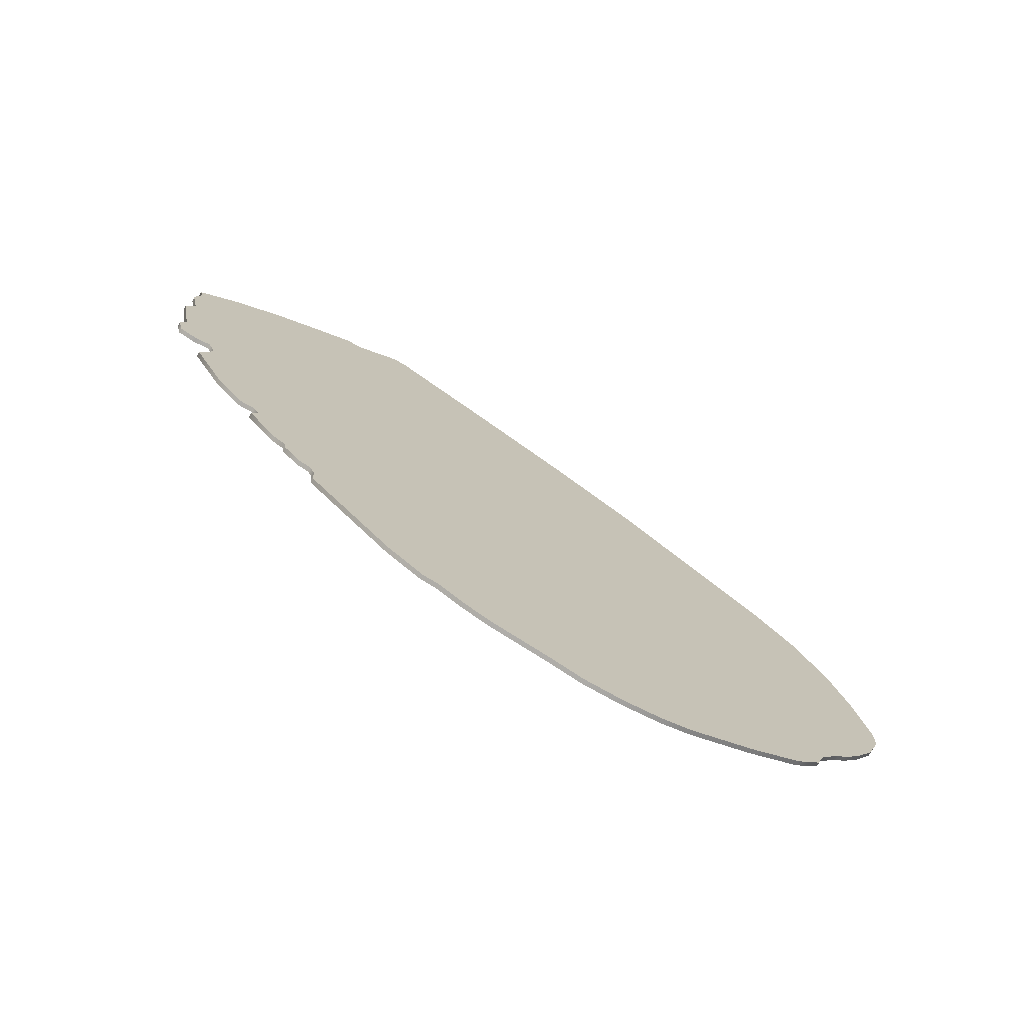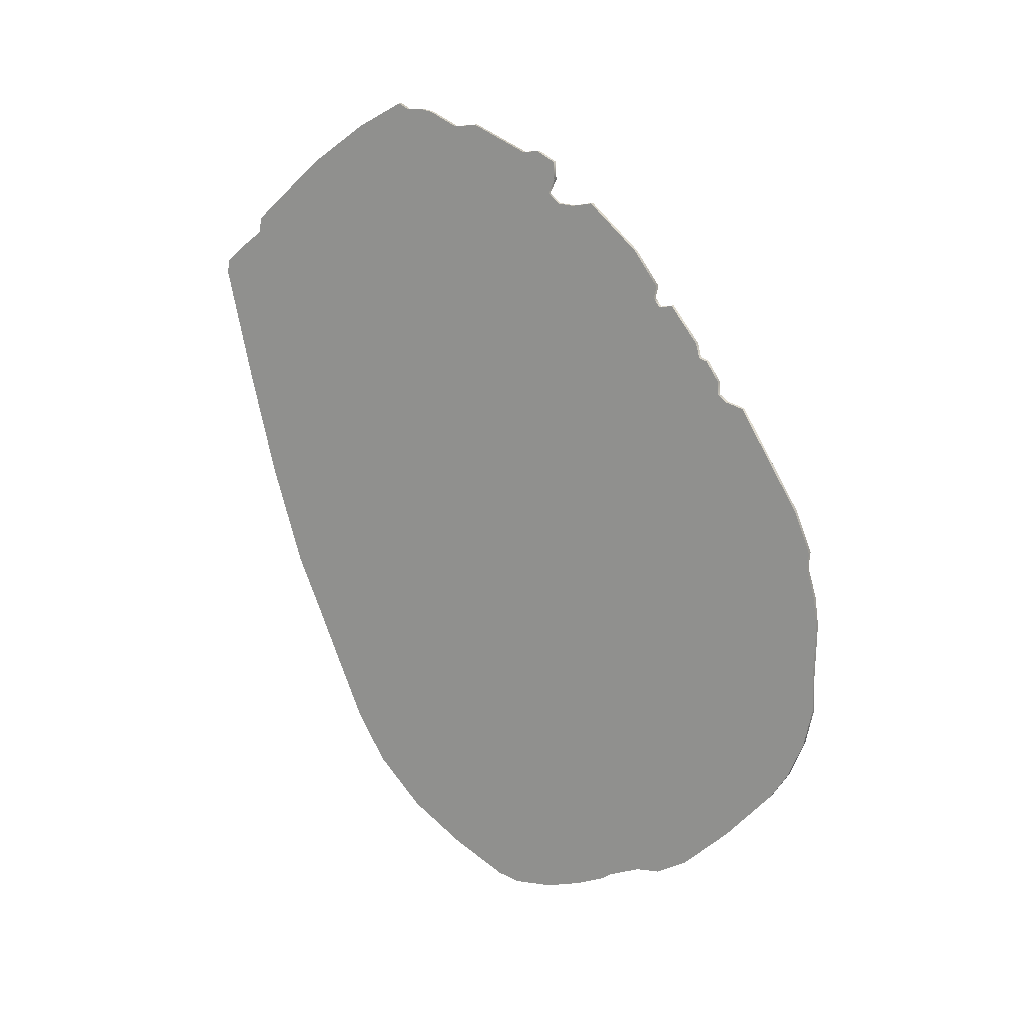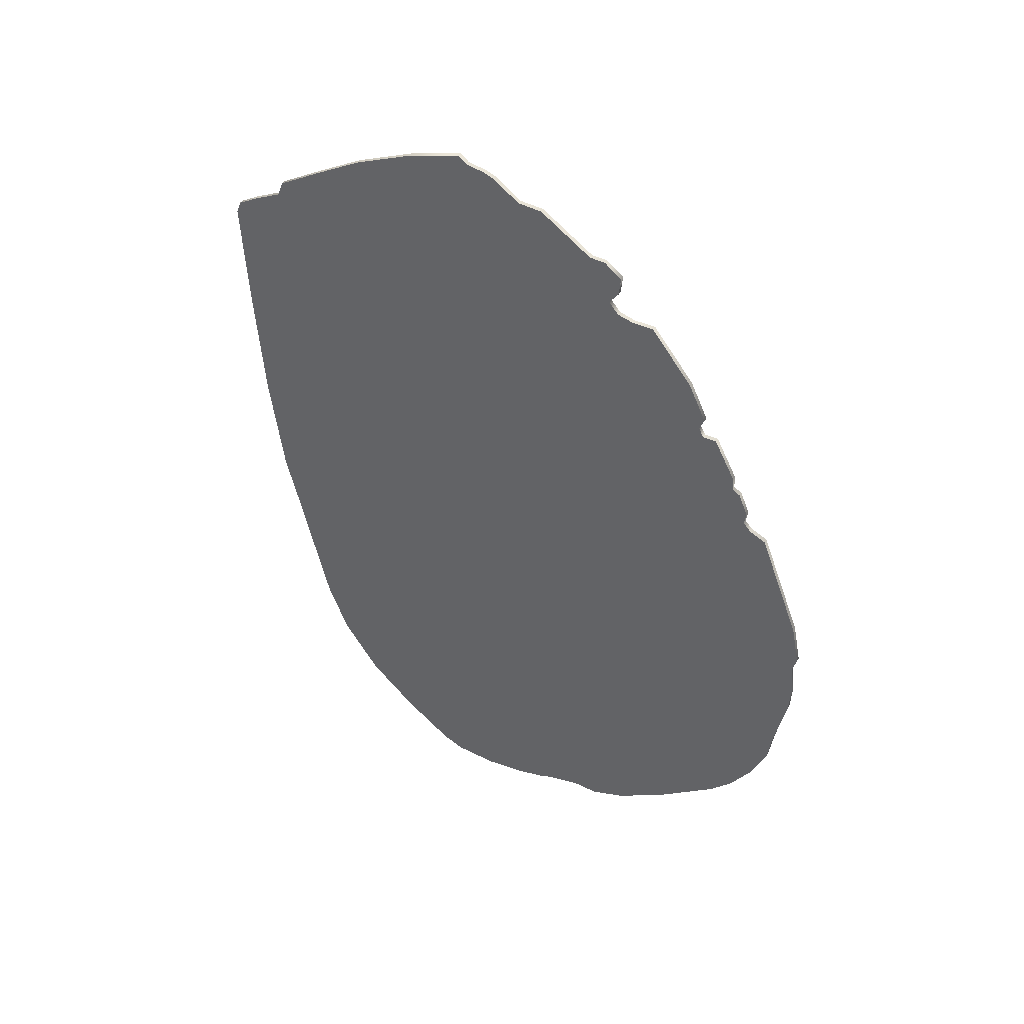
<metadata>
{"format":"obj","ext":"obj","renderer":"f3d","projection":"perspective","resolution":1024,"background":"white","views":[{"elev":72.1,"azim":-154.1,"up":"+Y"},{"elev":-67.7,"azim":94.6,"up":"+Z"},{"elev":-35.3,"azim":85.5,"up":"+Z"}]}
</metadata>
<code>
g default
v 1.67 3.497 -0.3775
v 1.488 3.574 -0.4469
v 1.303 3.66 -0.5215
v 1.042 3.8 -0.6374
v 0.7767 3.923 -0.7449
v 0.5041 4.05 -0.8552
v 0.0331 4.259 -1.04
v -0.2518 4.352 -1.133
v -0.5059 4.419 -1.207
v -0.7507 4.467 -1.27
v -1.014 4.5 -1.326
v -1.189 4.533 -1.37
v -1.322 4.435 -1.334
v -1.5 4.284 -1.275
v -1.693 4.087 -1.193
v -1.942 3.796 -1.066
v -2.196 3.416 -0.8902
v -2.348 3.139 -0.757
v -2.456 2.897 -0.6374
v -2.57 2.54 -0.4541
v -2.611 2.305 -0.3284
v -2.601 2.11 -0.218
v -2.382 1.968 -0.1069
v -2.075 1.804 0.02932
v -1.728 1.661 0.1592
v -1.338 1.534 0.2869
v -0.9144 1.409 0.4178
v -0.4895 1.298 0.5414
v 0.04445 1.186 0.6809
v 0.6036 1.091 0.815
v 1.111 1.019 0.9287
v 1.387 0.9973 0.9806
v 1.578 1.017 0.997
v 1.704 1.042 1.001
v 1.757 1.157 0.9445
v 1.875 1.377 0.8383
v 2.008 1.631 0.7153
v 2.141 1.928 0.5687
v 2.22 2.241 0.4052
v 2.223 2.458 0.2841
v 2.154 2.697 0.1403
v 1.999 3.021 -0.06367
v 1.927 3.205 -0.177
v 1.899 3.33 -0.251
v -0.3543 1.6 0.3921
v -0.2545 1.895 0.2413
v -0.1663 2.183 0.09277
v -0.08156 2.465 -0.05289
v 0.002268 2.742 -0.1957
v 0.08597 3.014 -0.3359
v 0.1703 3.282 -0.4735
v 0.258 3.546 -0.6087
v 0.3578 3.806 -0.7397
v 0.002296 3.948 -0.8705
v -0.07351 3.668 -0.725
v -0.1628 3.397 -0.586
v -0.2574 3.126 -0.4478
v -0.3544 2.851 -0.3083
v -0.4529 2.573 -0.1669
v -0.5538 2.29 -0.02335
v -0.6604 2.003 0.1221
v -0.7787 1.71 0.2691
v 0.1054 1.496 0.5165
v 0.1631 1.793 0.3584
v 0.2247 2.082 0.206
v 0.2907 2.363 0.05823
v 0.3591 2.638 -0.08576
v 0.4287 2.907 -0.2264
v 0.5002 3.17 -0.3635
v 0.5773 3.428 -0.4967
v 0.6667 3.68 -0.6245
v -0.3082 4.058 -0.977
v -0.3915 3.782 -0.8347
v -0.4907 3.512 -0.6977
v -0.5984 3.24 -0.5611
v -0.7097 2.964 -0.4229
v -0.8219 2.685 -0.2829
v -0.9356 2.403 -0.1414
v -1.055 2.117 0.00132
v -1.186 1.828 0.1443
v -0.5916 4.151 -1.07
v -0.6936 3.891 -0.939
v -0.81 3.628 -0.809
v -0.9357 3.358 -0.676
v -1.064 3.081 -0.5393
v -1.189 2.801 -0.4006
v -1.312 2.519 -0.2606
v -1.437 2.235 -0.1197
v -1.571 1.95 0.02007
v 0.5684 1.404 0.6346
v 0.5765 1.701 0.4698
v 0.6115 1.987 0.3147
v 0.6605 2.266 0.1656
v 0.7147 2.539 0.02079
v 0.7695 2.805 -0.1203
v 0.8247 3.065 -0.2576
v 0.8842 3.317 -0.3902
v 0.9549 3.561 -0.5165
v 0.9882 1.329 0.7371
v 0.9632 1.619 0.5714
v 0.9842 1.9 0.4173
v 1.025 2.176 0.2686
v 1.07 2.447 0.1236
v 1.11 2.71 -0.01792
v 1.145 2.966 -0.1563
v 1.18 3.214 -0.2899
v 1.227 3.448 -0.4139
v -0.8589 4.236 -1.156
v -0.9813 4.002 -1.043
v -1.12 3.753 -0.9233
v -1.271 3.484 -0.7945
v -1.421 3.2 -0.6576
v -1.56 2.918 -0.5195
v -1.687 2.637 -0.3808
v -1.809 2.353 -0.2398
v -1.933 2.078 -0.1035
v -1.112 4.324 -1.242
v -1.253 4.127 -1.152
v -1.418 3.897 -1.047
v -1.605 3.624 -0.9212
v -1.791 3.318 -0.777
v -1.941 3.033 -0.6391
v -2.066 2.758 -0.5031
v -2.18 2.464 -0.3551
v -2.276 2.204 -0.2235
v 1.31 1.276 0.8136
v 1.304 1.546 0.6615
v 1.337 1.818 0.5144
v 1.386 2.091 0.3681
v 1.429 2.362 0.2229
v 1.456 2.622 0.08125
v 1.465 2.876 -0.05974
v 1.464 3.125 -0.1992
v 1.47 3.357 -0.3276
v 1.562 1.23 0.8754
v 1.604 1.472 0.7465
v 1.675 1.733 0.6107
v 1.752 2.01 0.4665
v 1.805 2.288 0.3186
v 1.819 2.54 0.1798
v 1.794 2.792 0.03522
v 1.74 3.054 -0.1195
v 1.702 3.278 -0.2504
v -2.927 2.97 -0.7464
v -3.003 2.743 -0.6303
v -3.032 2.495 -0.4955
v -2.995 2.366 -0.4181
v -2.811 2.057 -0.2188
v -2.574 1.755 -0.01544
v -2.258 1.508 0.1685
v -1.928 1.357 0.3004
v -1.526 1.236 0.4262
v -1.051 1.095 0.5739
v -0.7336 0.9966 0.6747
v -0.04179 0.8604 0.8508
v 0.691 0.7544 1.016
v 1.463 0.6569 1.182
v 1.55 0.6777 1.183
v 1.659 0.799 1.131
v 1.778 0.9514 1.063
v 1.886 0.979 1.063
v 2.13 1.249 0.947
v 2.34 1.488 0.8437
v 2.585 1.83 0.6876
v 2.748 2.127 0.5448
v 2.71 2.184 0.5074
v 2.711 2.288 0.4494
v 2.696 2.353 0.4112
v 2.601 2.517 0.3056
v 2.618 2.657 0.2296
v 2.444 2.98 0.02385
v 2.456 3.071 -0.02547
v 2.388 3.179 -0.09566
v 2.264 3.177 -0.1123
v 2.174 3.129 -0.09847
v 2.109 3.192 -0.1431
v 2.099 3.288 -0.1984
v 2.122 3.41 -0.2635
v 1.82 3.682 -0.4591
v 1.591 3.806 -0.5616
v 1.51 3.784 -0.561
v 1.454 3.818 -0.588
v 1.468 3.897 -0.6305
v 1.228 4.041 -0.7454
v 1.134 4.054 -0.7666
v 1.113 4.103 -0.7967
v 0.9759 4.17 -0.8539
v 0.8942 4.164 -0.8627
v 0.8488 4.212 -0.8961
v 0.8152 4.313 -0.9573
v 0.1486 4.615 -1.223
v -0.1222 4.687 -1.302
v -0.2264 4.67 -1.307
v -0.4294 4.706 -1.357
v -0.6239 4.713 -1.389
v -1.005 4.675 -1.423
v -1.23 4.666 -1.45
v -1.487 4.597 -1.449
v -1.733 4.487 -1.423
v -1.914 4.37 -1.383
v -2.272 4.056 -1.26
v -2.563 3.757 -1.134
v -2.686 3.556 -1.039
v -2.705 3.411 -0.9607
v -2.797 3.209 -0.8611
v -2.841 3.151 -0.8354
v 1.674 3.483 -0.4034
v 1.492 3.56 -0.4729
v 1.306 3.645 -0.5475
v 1.046 3.785 -0.6634
v 0.7805 3.909 -0.7709
v 0.5079 4.036 -0.8812
v 0.03685 4.245 -1.066
v -0.2481 4.337 -1.159
v -0.5021 4.404 -1.233
v -0.747 4.452 -1.296
v -1.01 4.485 -1.352
v -1.185 4.519 -1.396
v -1.318 4.42 -1.36
v -1.496 4.269 -1.301
v -1.69 4.072 -1.219
v -1.938 3.781 -1.092
v -2.192 3.401 -0.9161
v -2.344 3.124 -0.7829
v -2.452 2.882 -0.6634
v -2.566 2.525 -0.4801
v -2.607 2.29 -0.3544
v -2.597 2.096 -0.244
v -2.378 1.954 -0.1329
v -2.071 1.789 0.003347
v -1.724 1.647 0.1332
v -1.335 1.519 0.2609
v -0.9106 1.394 0.3918
v -0.4857 1.283 0.5154
v 0.0482 1.172 0.6549
v 0.6074 1.076 0.789
v 1.114 1.004 0.9027
v 1.391 0.9828 0.9546
v 1.582 1.003 0.971
v 1.708 1.027 0.9754
v 1.761 1.143 0.9185
v 1.879 1.363 0.8123
v 2.012 1.617 0.6894
v 2.145 1.913 0.5427
v 2.224 2.226 0.3792
v 2.226 2.443 0.2581
v 2.158 2.682 0.1144
v 2.003 3.007 -0.08964
v 1.931 3.191 -0.203
v 1.902 3.316 -0.2769
v -0.3505 1.585 0.3661
v -0.2507 1.88 0.2154
v -0.1625 2.168 0.0668
v -0.0778 2.451 -0.07887
v 0.006019 2.727 -0.2217
v 0.08973 3 -0.3618
v 0.1741 3.267 -0.4995
v 0.2617 3.532 -0.6347
v 0.3615 3.791 -0.7657
v 0.006048 3.933 -0.8965
v -0.06976 3.654 -0.7509
v -0.1591 3.382 -0.612
v -0.2537 3.111 -0.4738
v -0.3507 2.837 -0.3343
v -0.4492 2.558 -0.1929
v -0.55 2.276 -0.04933
v -0.6566 1.989 0.09612
v -0.7749 1.695 0.2431
v 0.1092 1.481 0.4905
v 0.1668 1.779 0.3324
v 0.2285 2.067 0.18
v 0.2944 2.348 0.03226
v 0.3628 2.623 -0.1117
v 0.4325 2.892 -0.2523
v 0.504 3.156 -0.3895
v 0.581 3.414 -0.5227
v 0.6704 3.665 -0.6504
v -0.3044 4.044 -1.003
v -0.3877 3.768 -0.8606
v -0.4869 3.497 -0.7237
v -0.5946 3.225 -0.5871
v -0.7059 2.95 -0.4489
v -0.8181 2.671 -0.3089
v -0.9318 2.388 -0.1674
v -1.051 2.103 -0.02465
v -1.182 1.813 0.1184
v -0.5879 4.136 -1.096
v -0.6899 3.876 -0.965
v -0.8062 3.614 -0.835
v -0.932 3.344 -0.7019
v -1.06 3.066 -0.5652
v -1.186 2.786 -0.4266
v -1.308 2.504 -0.2866
v -1.433 2.22 -0.1457
v -1.567 1.936 -0.0059
v 0.5722 1.39 0.6086
v 0.5803 1.686 0.4438
v 0.6153 1.973 0.2887
v 0.6642 2.252 0.1396
v 0.7184 2.524 -0.005187
v 0.7732 2.791 -0.1462
v 0.8284 3.05 -0.2835
v 0.8879 3.303 -0.4161
v 0.9587 3.547 -0.5424
v 0.9919 1.315 0.7111
v 0.9669 1.605 0.5454
v 0.988 1.885 0.3913
v 1.029 2.162 0.2427
v 1.073 2.432 0.09762
v 1.114 2.696 -0.0439
v 1.149 2.952 -0.1822
v 1.184 3.2 -0.3158
v 1.231 3.433 -0.4398
v -0.8552 4.221 -1.182
v -0.9776 3.987 -1.069
v -1.116 3.738 -0.9493
v -1.267 3.469 -0.8205
v -1.418 3.186 -0.6836
v -1.556 2.903 -0.5455
v -1.683 2.622 -0.4067
v -1.805 2.339 -0.2657
v -1.929 2.063 -0.1294
v -1.108 4.31 -1.268
v -1.249 4.112 -1.178
v -1.414 3.883 -1.073
v -1.601 3.609 -0.9472
v -1.787 3.304 -0.803
v -1.937 3.018 -0.6651
v -2.062 2.743 -0.5291
v -2.177 2.449 -0.3811
v -2.273 2.189 -0.2494
v 1.314 1.261 0.7876
v 1.307 1.531 0.6355
v 1.341 1.803 0.4884
v 1.39 2.077 0.3421
v 1.433 2.348 0.1969
v 1.46 2.608 0.05528
v 1.468 2.862 -0.08572
v 1.467 3.111 -0.2252
v 1.474 3.342 -0.3536
v 1.566 1.216 0.8494
v 1.608 1.457 0.7205
v 1.679 1.718 0.5847
v 1.756 1.996 0.4405
v 1.809 2.274 0.2926
v 1.823 2.525 0.1538
v 1.798 2.777 0.009245
v 1.743 3.04 -0.1455
v 1.705 3.264 -0.2764
v -2.923 2.956 -0.7723
v -3 2.728 -0.6562
v -3.028 2.48 -0.5215
v -2.992 2.351 -0.444
v -2.807 2.043 -0.2447
v -2.571 1.74 -0.04141
v -2.254 1.493 0.1425
v -1.924 1.343 0.2745
v -1.522 1.222 0.4002
v -1.047 1.08 0.5479
v -0.7299 0.9821 0.6487
v -0.03804 0.8459 0.8248
v 0.6947 0.7399 0.9899
v 1.467 0.6423 1.156
v 1.554 0.6632 1.157
v 1.663 0.7845 1.105
v 1.782 0.9368 1.037
v 1.889 0.9645 1.037
v 2.134 1.235 0.921
v 2.344 1.473 0.8177
v 2.588 1.815 0.6617
v 2.752 2.113 0.5188
v 2.714 2.17 0.4814
v 2.715 2.274 0.4234
v 2.7 2.338 0.3852
v 2.605 2.502 0.2797
v 2.621 2.642 0.2036
v 2.447 2.965 -0.002122
v 2.46 3.057 -0.05145
v 2.392 3.164 -0.1216
v 2.268 3.162 -0.1382
v 2.178 3.114 -0.1244
v 2.113 3.177 -0.1691
v 2.102 3.273 -0.2243
v 2.125 3.396 -0.2895
v 1.823 3.667 -0.4851
v 1.595 3.791 -0.5876
v 1.514 3.769 -0.587
v 1.457 3.803 -0.614
v 1.472 3.883 -0.6565
v 1.231 4.026 -0.7714
v 1.138 4.04 -0.7926
v 1.117 4.088 -0.8226
v 0.9796 4.155 -0.8798
v 0.8979 4.15 -0.8887
v 0.8526 4.198 -0.922
v 0.819 4.298 -0.9833
v 0.1524 4.601 -1.249
v -0.1184 4.673 -1.328
v -0.2226 4.655 -1.333
v -0.4256 4.691 -1.383
v -0.6201 4.698 -1.415
v -1.002 4.66 -1.449
v -1.226 4.651 -1.476
v -1.483 4.582 -1.475
v -1.729 4.473 -1.449
v -1.91 4.355 -1.409
v -2.268 4.042 -1.285
v -2.559 3.743 -1.16
v -2.682 3.541 -1.065
v -2.701 3.396 -0.9867
v -2.793 3.194 -0.8871
v -2.837 3.137 -0.8614
g SliceofHam:SliceofHam
f 172 173 174 171
f 171 174 175 169 170
f 189 190 191 192
f 185 186 187 188
f 182 183 184 185
f 177 178 179 180
f 166 167 164 165
f 202 203 204 201
f 206 144 145 146
f 180 181 2 1
f 181 182 3 2
f 182 185 4 3
f 185 188 5 4
f 188 189 6 5
f 189 192 7 6
f 192 193 8 7
f 193 194 9 8
f 194 195 10 9
f 195 196 11 10
f 196 197 12 11
f 197 198 13 12
f 198 199 14 13
f 199 200 15 14
f 200 201 16 15
f 201 204 17 16
f 205 18 17 204
f 205 206 19 18
f 206 146 20 19
f 146 147 21 20
f 147 148 22 21
f 148 149 23 22
f 149 150 24 23
f 150 151 25 24
f 151 152 26 25
f 152 153 27 26
f 153 154 28 27
f 154 155 29 28
f 155 156 30 29
f 156 157 31 30
f 157 158 32 31
f 158 159 33 32
f 159 160 34 33
f 160 161 35 34
f 161 162 36 35
f 162 163 37 36
f 163 164 38 37
f 164 167 39 38
f 167 168 40 39
f 168 169 41 40
f 169 175 42 41
f 175 176 43 42
f 176 177 44 43
f 177 180 1 44
f 49 58 59 48
f 67 49 48 66
f 58 76 77 59
f 77 76 85 86
f 94 67 66 93
f 103 94 93 102
f 86 85 112 113
f 113 112 121 122
f 130 103 102 129
f 138 139 130 129
f 6 7 54 53
f 53 54 55 52
f 52 55 56 51
f 51 56 57 50
f 50 57 58 49
f 27 28 45 62
f 62 45 46 61
f 61 46 47 60
f 60 47 48 59
f 5 6 53 71
f 71 53 52 70
f 70 52 51 69
f 69 51 50 68
f 68 50 49 67
f 45 28 29 63
f 46 45 63 64
f 47 46 64 65
f 48 47 65 66
f 54 7 8 72
f 55 54 72 73
f 56 55 73 74
f 57 56 74 75
f 57 75 76 58
f 26 27 62 80
f 80 62 61 79
f 79 61 60 78
f 78 60 59 77
f 72 8 9 81
f 73 72 81 82
f 74 73 82 83
f 75 74 83 84
f 76 75 84 85
f 25 26 80 89
f 89 80 79 88
f 88 79 78 87
f 86 87 78 77
f 4 5 71 98
f 98 71 70 97
f 97 70 69 96
f 96 69 68 95
f 95 68 67 94
f 29 30 90 63
f 63 90 91 64
f 64 91 92 65
f 65 92 93 66
f 3 4 98 107
f 107 98 97 106
f 106 97 96 105
f 105 96 95 104
f 104 95 94 103
f 30 31 99 90
f 90 99 100 91
f 91 100 101 92
f 92 101 102 93
f 81 9 10 108
f 82 81 108 109
f 83 82 109 110
f 84 83 110 111
f 85 84 111 112
f 24 25 89 116
f 116 89 88 115
f 115 88 87 114
f 114 87 86 113
f 108 10 11 117
f 109 108 117 118
f 110 109 118 119
f 111 110 119 120
f 112 111 120 121
f 23 24 116 125
f 125 116 115 124
f 124 115 114 123
f 123 114 113 122
f 2 3 107 134
f 134 107 106 133
f 133 106 105 132
f 132 105 104 131
f 131 104 103 130
f 99 31 32 126
f 99 126 127 100
f 100 127 128 101
f 101 128 129 102
f 143 1 2 134
f 142 143 134 133
f 141 142 133 132
f 140 141 132 131
f 139 140 131 130
f 126 32 33 135
f 127 126 135 136
f 128 127 136 137
f 129 128 137 138
f 143 43 44 1
f 142 42 43 143
f 141 41 42 142
f 140 40 41 141
f 139 39 40 140
f 138 38 39 139
f 138 137 37 38
f 136 36 37 137
f 135 35 36 136
f 34 35 135 33
f 117 11 12 13
f 118 117 13 14
f 118 14 15 119
f 119 15 16 120
f 120 16 17 121
f 122 121 17 18
f 122 18 19 123
f 123 19 20 124
f 124 20 21 125
f 125 21 22 23
f 380 379 378 377
f 377 376 375 381 380
f 397 396 395 398
f 393 392 391 394
f 390 389 388 391
f 385 384 383 386
f 370 373 372 371
f 410 409 408 407
f 351 350 412 352
f 208 387 386 207
f 209 388 387 208
f 210 391 388 209
f 211 394 391 210
f 212 395 394 211
f 213 398 395 212
f 214 399 398 213
f 215 400 399 214
f 216 401 400 215
f 217 402 401 216
f 218 403 402 217
f 219 404 403 218
f 220 405 404 219
f 221 406 405 220
f 222 407 406 221
f 223 410 407 222
f 223 224 411 410
f 225 412 411 224
f 226 352 412 225
f 227 353 352 226
f 228 354 353 227
f 229 355 354 228
f 230 356 355 229
f 231 357 356 230
f 232 358 357 231
f 233 359 358 232
f 234 360 359 233
f 235 361 360 234
f 236 362 361 235
f 237 363 362 236
f 238 364 363 237
f 239 365 364 238
f 240 366 365 239
f 241 367 366 240
f 242 368 367 241
f 243 369 368 242
f 244 370 369 243
f 245 373 370 244
f 246 374 373 245
f 247 375 374 246
f 248 381 375 247
f 249 382 381 248
f 250 383 382 249
f 207 386 383 250
f 265 264 255 254
f 254 255 273 272
f 283 282 264 265
f 291 282 283 292
f 272 273 300 299
f 299 300 309 308
f 318 291 292 319
f 327 318 319 328
f 308 309 336 335
f 336 345 344 335
f 260 213 212 259
f 261 260 259 258
f 262 261 258 257
f 263 262 257 256
f 264 263 256 255
f 251 234 233 268
f 252 251 268 267
f 253 252 267 266
f 254 253 266 265
f 259 212 211 277
f 258 259 277 276
f 257 258 276 275
f 256 257 275 274
f 255 256 274 273
f 235 234 251 269
f 269 251 252 270
f 270 252 253 271
f 271 253 254 272
f 214 213 260 278
f 278 260 261 279
f 279 261 262 280
f 280 262 263 281
f 282 281 263 264
f 268 233 232 286
f 267 268 286 285
f 266 267 285 284
f 265 266 284 283
f 215 214 278 287
f 287 278 279 288
f 288 279 280 289
f 289 280 281 290
f 290 281 282 291
f 286 232 231 295
f 285 286 295 294
f 284 285 294 293
f 284 293 292 283
f 277 211 210 304
f 276 277 304 303
f 275 276 303 302
f 274 275 302 301
f 273 274 301 300
f 296 236 235 269
f 297 296 269 270
f 298 297 270 271
f 299 298 271 272
f 304 210 209 313
f 303 304 313 312
f 302 303 312 311
f 301 302 311 310
f 300 301 310 309
f 305 237 236 296
f 306 305 296 297
f 307 306 297 298
f 308 307 298 299
f 216 215 287 314
f 314 287 288 315
f 315 288 289 316
f 316 289 290 317
f 317 290 291 318
f 295 231 230 322
f 294 295 322 321
f 293 294 321 320
f 292 293 320 319
f 217 216 314 323
f 323 314 315 324
f 324 315 316 325
f 325 316 317 326
f 326 317 318 327
f 322 230 229 331
f 321 322 331 330
f 320 321 330 329
f 319 320 329 328
f 313 209 208 340
f 312 313 340 339
f 311 312 339 338
f 310 311 338 337
f 309 310 337 336
f 238 237 305 332
f 333 332 305 306
f 334 333 306 307
f 335 334 307 308
f 208 207 349 340
f 340 349 348 339
f 339 348 347 338
f 338 347 346 337
f 337 346 345 336
f 239 238 332 341
f 341 332 333 342
f 342 333 334 343
f 343 334 335 344
f 250 249 349 207
f 249 248 348 349
f 248 247 347 348
f 247 246 346 347
f 246 245 345 346
f 245 244 344 345
f 243 343 344 244
f 243 242 342 343
f 242 241 341 342
f 341 241 240 239
f 218 217 323 219
f 219 323 324 220
f 221 220 324 325
f 222 221 325 326
f 223 222 326 327
f 223 327 328 224
f 225 224 328 329
f 226 225 329 330
f 227 226 330 331
f 228 227 331 229
f 173 172 378 379
f 174 173 379 380
f 172 171 377 378
f 170 169 375 376
f 171 170 376 377
f 175 174 380 381
f 190 189 395 396
f 191 190 396 397
f 192 191 397 398
f 186 185 391 392
f 187 186 392 393
f 188 187 393 394
f 183 182 388 389
f 184 183 389 390
f 185 184 390 391
f 178 177 383 384
f 179 178 384 385
f 180 179 385 386
f 167 166 372 373
f 165 164 370 371
f 166 165 371 372
f 203 202 408 409
f 204 203 409 410
f 202 201 407 408
f 144 206 412 350
f 145 144 350 351
f 146 145 351 352
f 181 180 386 387
f 182 181 387 388
f 189 188 394 395
f 193 192 398 399
f 194 193 399 400
f 195 194 400 401
f 196 195 401 402
f 197 196 402 403
f 198 197 403 404
f 199 198 404 405
f 200 199 405 406
f 201 200 406 407
f 205 204 410 411
f 206 205 411 412
f 147 146 352 353
f 148 147 353 354
f 149 148 354 355
f 150 149 355 356
f 151 150 356 357
f 152 151 357 358
f 153 152 358 359
f 154 153 359 360
f 155 154 360 361
f 156 155 361 362
f 157 156 362 363
f 158 157 363 364
f 159 158 364 365
f 160 159 365 366
f 161 160 366 367
f 162 161 367 368
f 163 162 368 369
f 164 163 369 370
f 168 167 373 374
f 169 168 374 375
f 176 175 381 382
f 177 176 382 383

</code>
